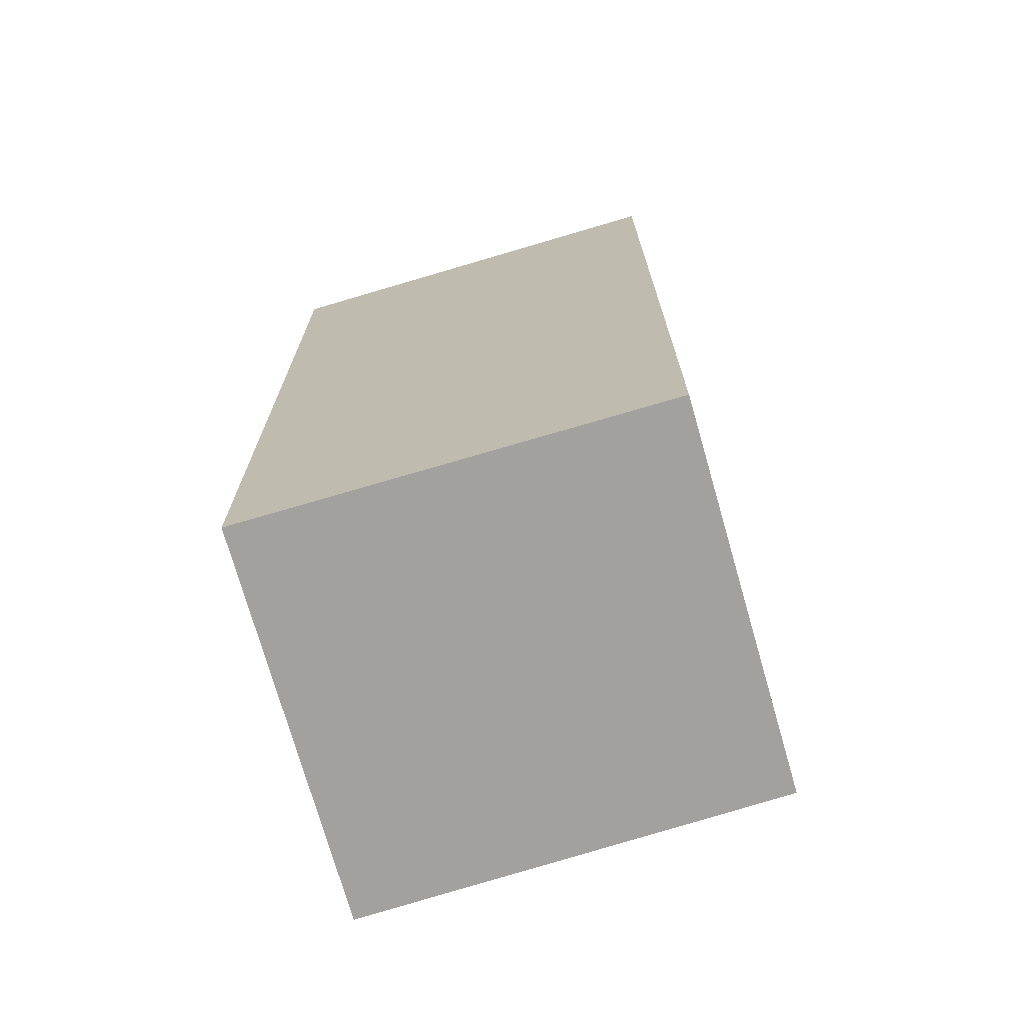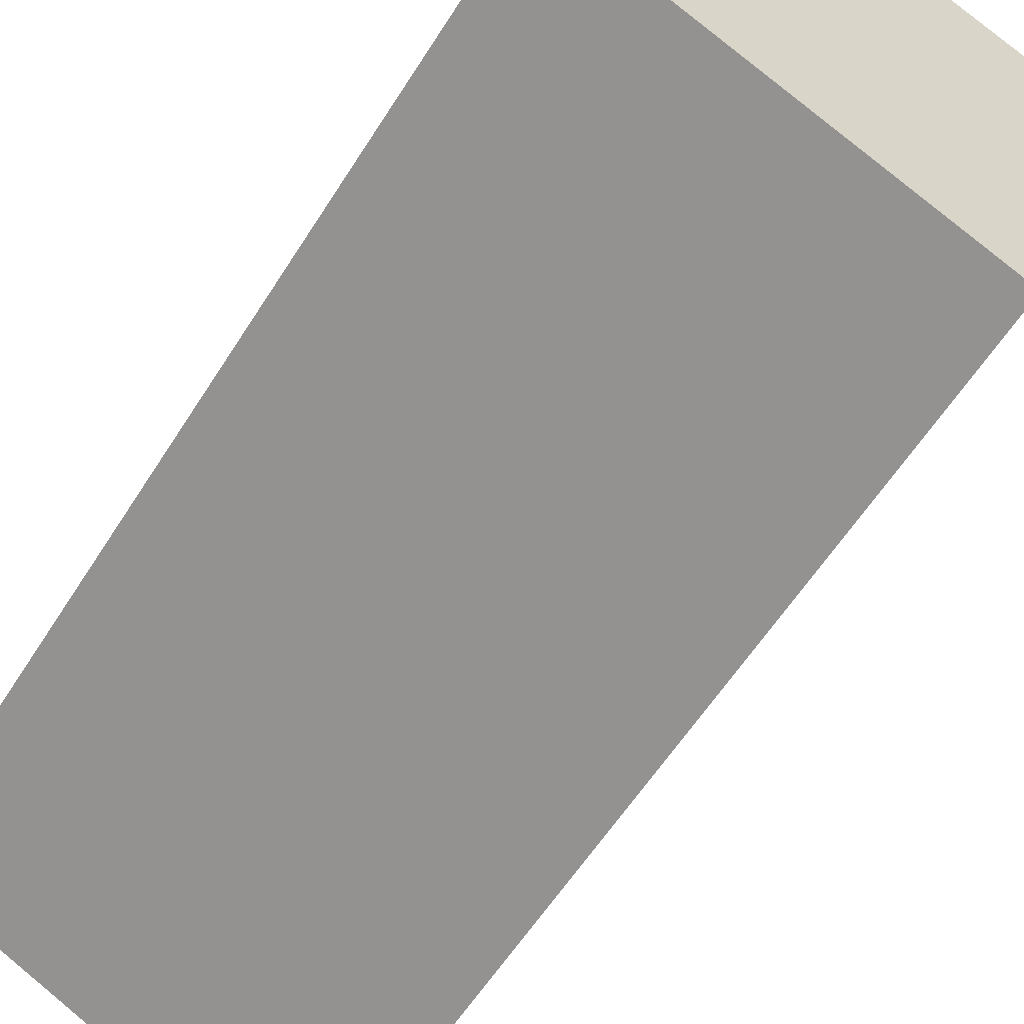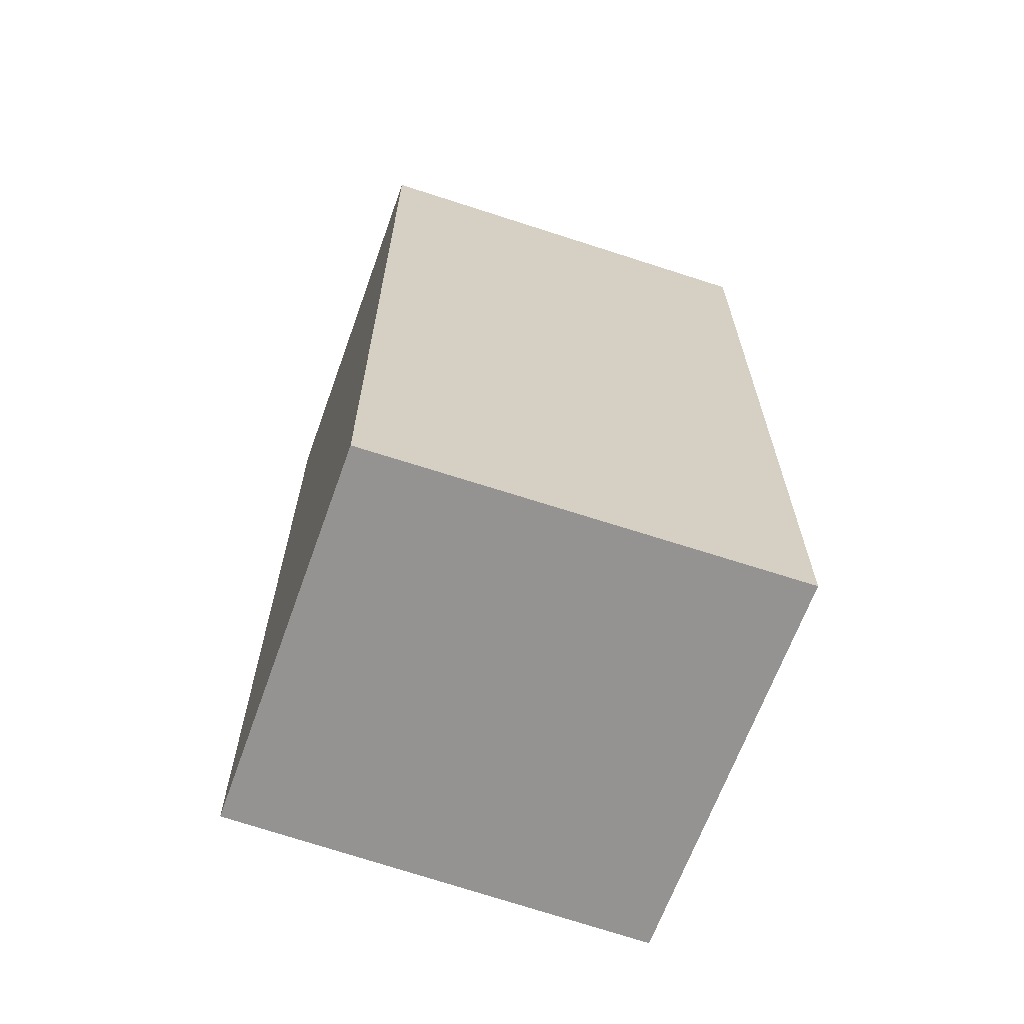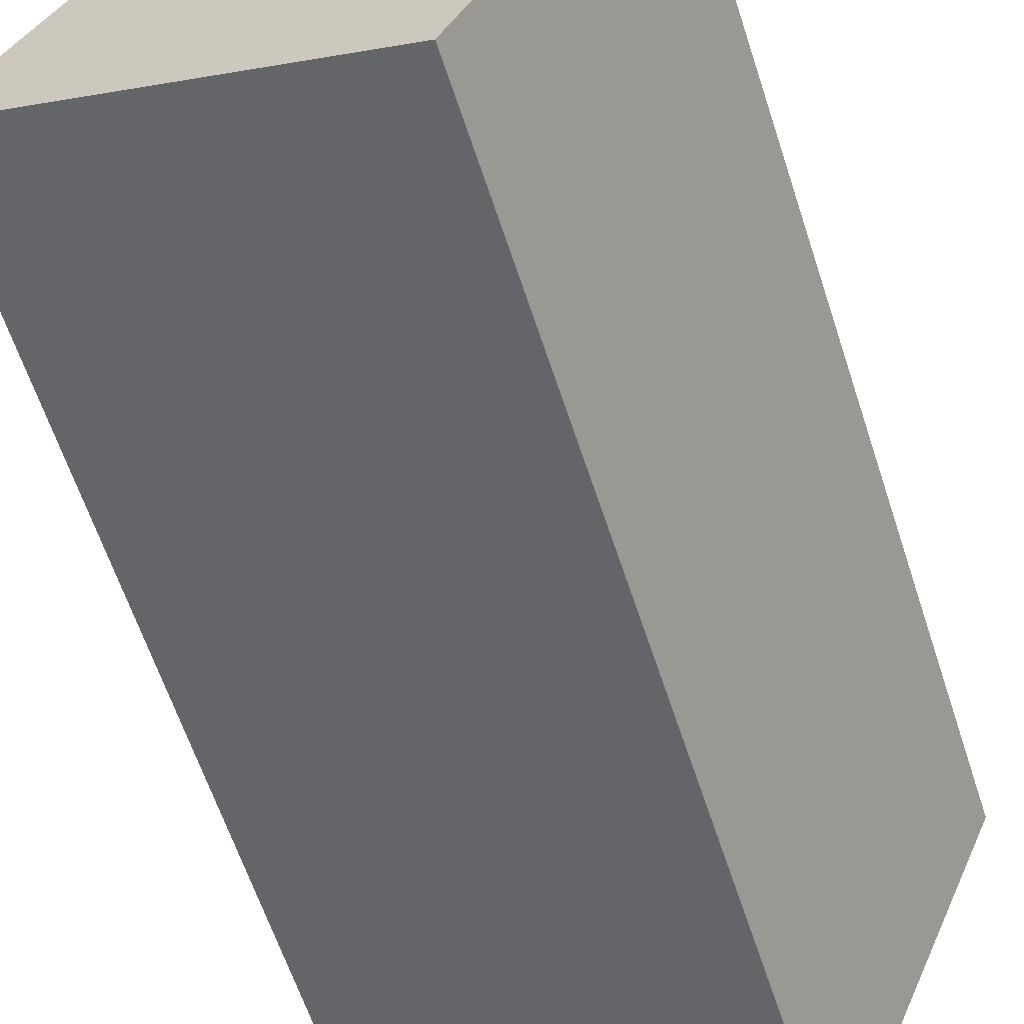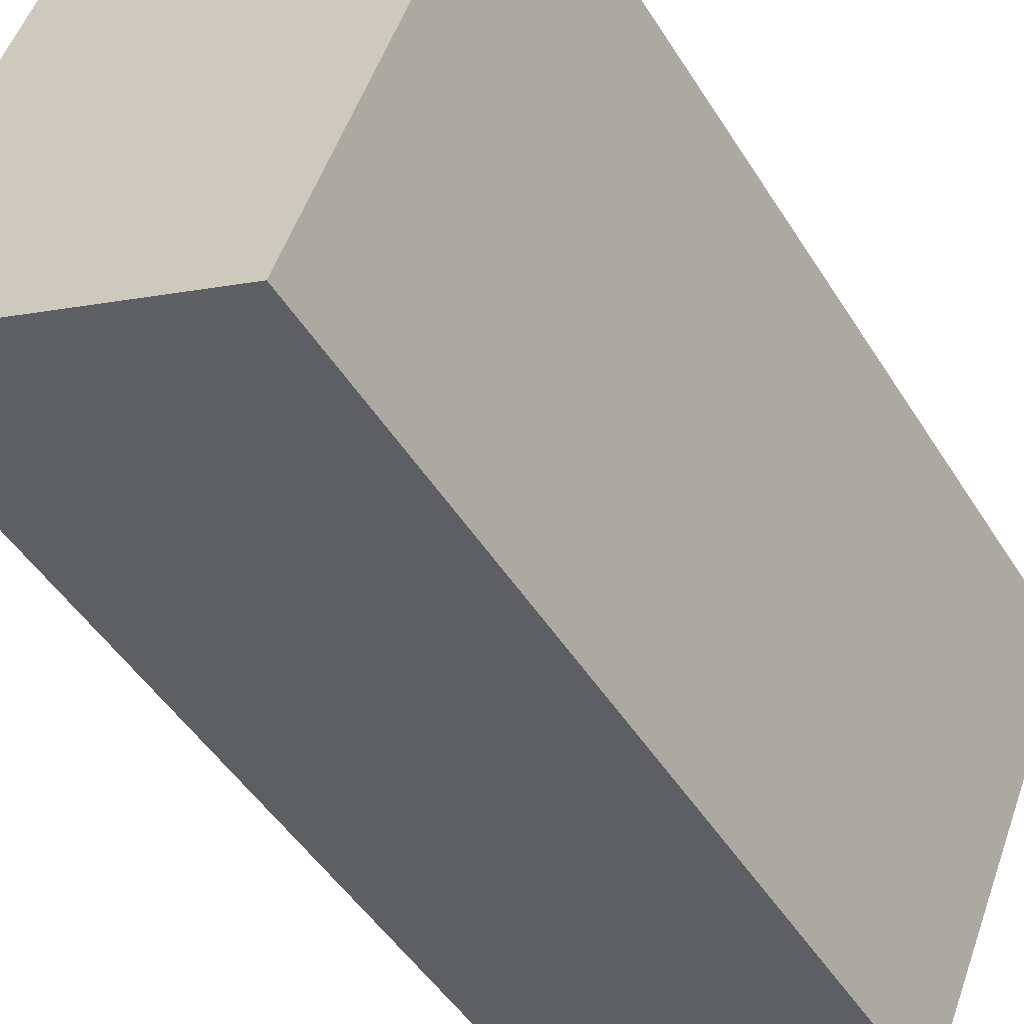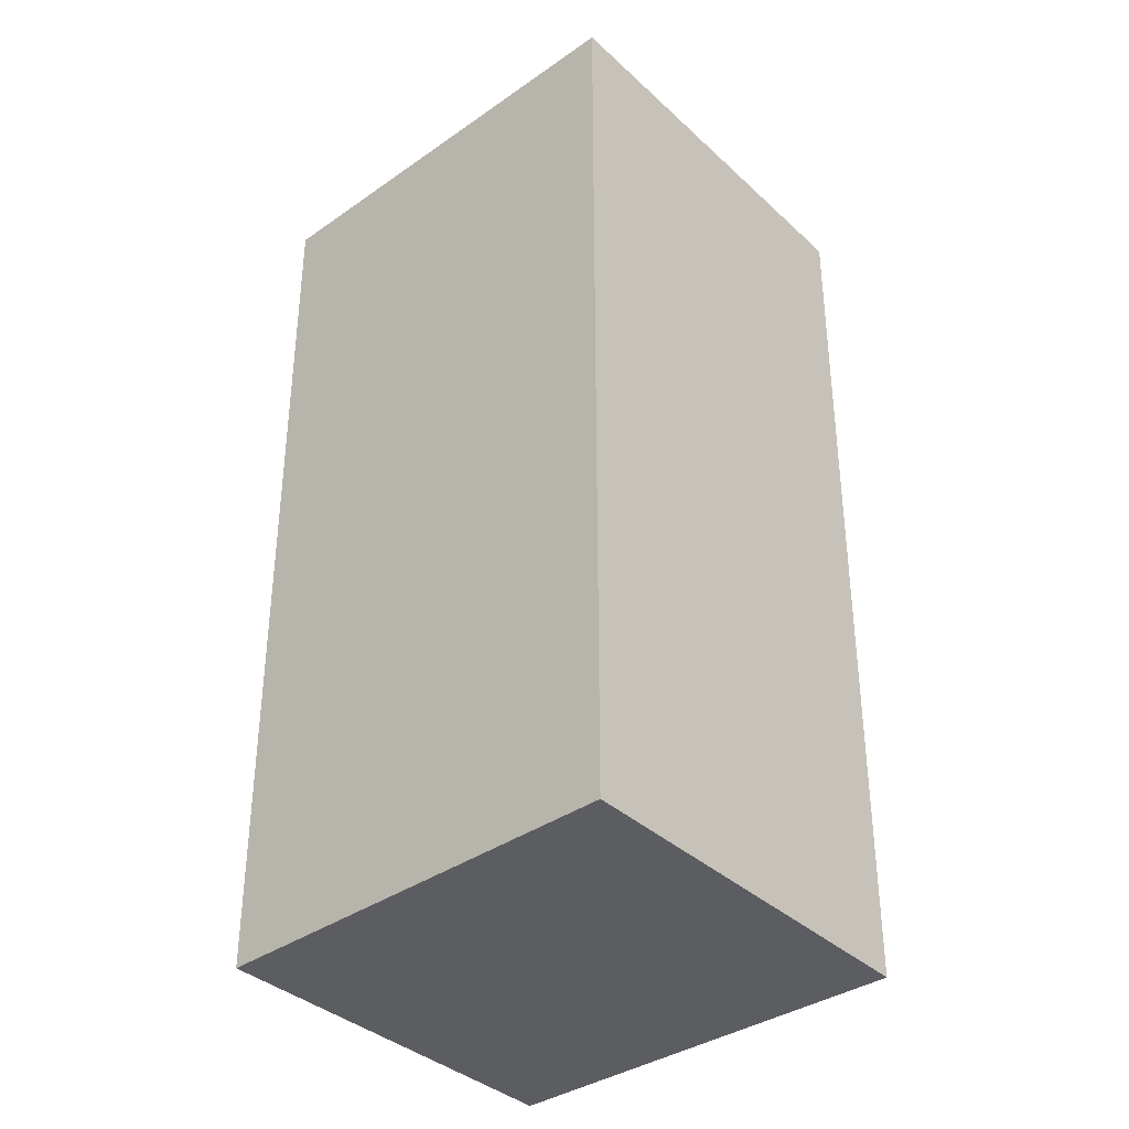
<metadata>
{"format":"obj","ext":"obj","renderer":"f3d","projection":"perspective","resolution":1024,"background":"white","views":[{"elev":-72.1,"azim":-49.7,"up":"+Y"},{"elev":-58.5,"azim":-31.9,"up":"+Z"},{"elev":-66.8,"azim":94.5,"up":"+Y"},{"elev":-62.9,"azim":18.2,"up":"+Z"},{"elev":-47.5,"azim":30.5,"up":"+Z"},{"elev":-36.8,"azim":154.9,"up":"+Y"}]}
</metadata>
<code>
v  0 5.571 3.411e-16
v  2.938 5.571 0.584
v  2.26 5.571 -1.045
v  3.284 5.571 1.416
v  1.065 5.571 2.414
v  3.284 -8.67e-17 1.416
v  2.26 6.399e-17 -1.045
v  2.938 -3.576e-17 0.584
v  0 0 0
v  1.065 -1.478e-16 2.414
g defaultobject
f 1 2 3
f 2 1 4
f 4 1 5
f 6 2 4
f 2 6 3
f 3 6 7
f 7 6 8
f 7 1 3
f 1 7 9
f 9 5 1
f 5 9 10
f 10 4 5
f 4 10 6
f 8 9 7
f 9 8 6
f 9 6 10

</code>
